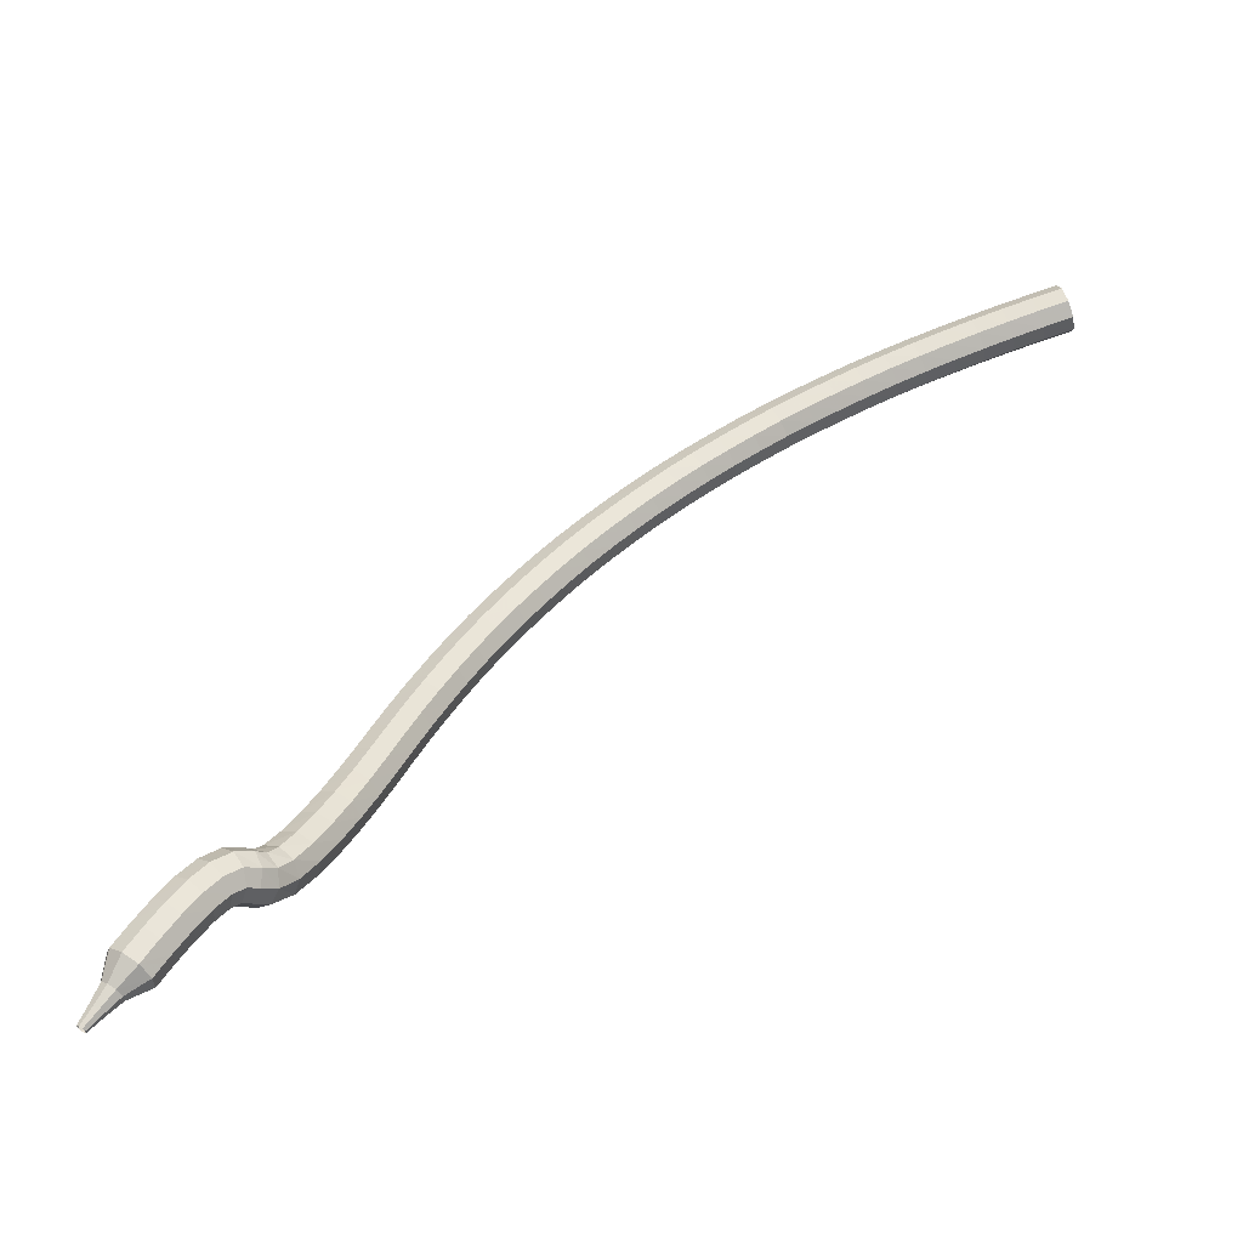
<metadata>
{"format":"obj","ext":"obj","renderer":"f3d","projection":"perspective","resolution":1024,"background":"white","views":[{"elev":-15.9,"azim":-36.5,"up":"+Y"}]}
</metadata>
<code>
g tube1
v 160.1 151.2 176.5
v 160.6 151.1 175.9
v 161.2 150.5 175.5
v 161.4 149.7 175.6
v 161.3 149.1 176.2
v 160.9 148.9 176.9
v 160.3 149.2 177.4
v 159.9 149.9 177.5
v 159.8 150.7 177.2
v 160.1 151.2 176.5
v 158.9 150.6 175.6
v 159.4 150.6 174.9
v 159.9 150 174.6
v 160.2 149.2 174.7
v 160.1 148.5 175.2
v 159.6 148.3 175.9
v 159.1 148.7 176.4
v 158.6 149.4 176.6
v 158.6 150.2 176.2
v 158.9 150.6 175.6
v 157.6 150.1 174.6
v 158.2 150 174
v 158.7 149.4 173.6
v 159 148.6 173.7
v 158.9 148 174.3
v 158.4 147.8 175
v 157.9 148.1 175.5
v 157.4 148.8 175.6
v 157.3 149.6 175.3
v 157.6 150.1 174.6
v 156.4 149.5 173.7
v 156.9 149.4 173
v 157.4 148.8 172.7
v 157.7 148 172.8
v 157.7 147.4 173.3
v 157.2 147.2 174.1
v 156.7 147.5 174.6
v 156.2 148.2 174.7
v 156.1 149 174.4
v 156.4 149.5 173.7
v 155.1 148.8 172.8
v 155.6 148.8 172.1
v 156.2 148.2 171.8
v 156.5 147.4 171.9
v 156.4 146.8 172.5
v 156 146.6 173.2
v 155.5 146.9 173.7
v 155 147.6 173.9
v 154.9 148.4 173.5
v 155.1 148.8 172.8
v 153.9 148.2 172
v 154.3 148.1 171.3
v 154.9 147.6 170.9
v 155.2 146.8 171
v 155.2 146.1 171.6
v 154.8 145.9 172.3
v 154.2 146.3 172.9
v 153.8 147 173
v 153.6 147.7 172.7
v 153.9 148.2 172
v 152.6 147.5 171.2
v 153.1 147.4 170.5
v 153.6 146.9 170.1
v 153.9 146.1 170.2
v 153.9 145.5 170.8
v 153.6 145.3 171.5
v 153 145.6 172.1
v 152.6 146.3 172.2
v 152.4 147 171.9
v 152.6 147.5 171.2
v 151.3 146.8 170.4
v 151.8 146.7 169.7
v 152.3 146.2 169.3
v 152.7 145.4 169.4
v 152.7 144.8 170
v 152.4 144.6 170.8
v 151.8 144.9 171.4
v 151.3 145.6 171.5
v 151.1 146.3 171.1
v 151.3 146.8 170.4
v 150 146 169.7
v 150.5 145.9 168.9
v 151 145.4 168.5
v 151.4 144.6 168.7
v 151.4 144 169.3
v 151.1 143.8 170
v 150.6 144.1 170.6
v 150.1 144.8 170.8
v 149.9 145.6 170.4
v 150 146 169.7
v 148.7 145.2 169
v 149.2 145.1 168.2
v 149.7 144.6 167.8
v 150.1 143.9 168
v 150.2 143.2 168.6
v 149.9 143.1 169.3
v 149.4 143.4 169.9
v 148.9 144.1 170.1
v 148.6 144.8 169.7
v 148.7 145.2 169
v 147.5 144.4 168.3
v 147.9 144.3 167.6
v 148.4 143.8 167.2
v 148.8 143 167.3
v 148.9 142.4 167.9
v 148.7 142.3 168.7
v 148.1 142.6 169.3
v 147.6 143.2 169.4
v 147.4 144 169
v 147.5 144.4 168.3
v 146.2 143.5 167.7
v 146.6 143.4 167
v 147.1 142.9 166.6
v 147.6 142.2 166.7
v 147.7 141.6 167.3
v 147.4 141.4 168.1
v 146.9 141.7 168.7
v 146.4 142.4 168.9
v 146.1 143.1 168.5
v 146.2 143.5 167.7
v 144.9 142.6 167.2
v 145.3 142.5 166.4
v 145.8 142 166
v 146.3 141.3 166.1
v 146.4 140.7 166.8
v 146.2 140.5 167.6
v 145.7 140.9 168.2
v 145.2 141.5 168.3
v 144.9 142.2 167.9
v 144.9 142.6 167.2
v 143.6 141.6 166.6
v 144 141.6 165.9
v 144.5 141 165.5
v 145 140.3 165.6
v 145.2 139.8 166.2
v 145 139.6 167.1
v 144.5 140 167.7
v 143.9 140.6 167.8
v 143.6 141.3 167.4
v 143.6 141.6 166.6
v 142.3 140.7 166.2
v 142.7 140.6 165.4
v 143.2 140.1 165
v 143.7 139.4 165.1
v 143.9 138.8 165.8
v 143.8 138.7 166.6
v 143.3 139 167.2
v 142.7 139.7 167.4
v 142.4 140.3 167
v 142.3 140.7 166.2
v 141.1 139.7 165.8
v 141.4 139.6 165
v 142 139 164.6
v 142.5 138.4 164.7
v 142.7 137.8 165.4
v 142.5 137.7 166.2
v 142.1 138.1 166.8
v 141.5 138.7 167
v 141.1 139.3 166.6
v 141.1 139.7 165.8
v 139.8 138.6 165.5
v 140.1 138.5 164.7
v 140.7 138 164.2
v 141.2 137.3 164.4
v 141.5 136.8 165
v 141.3 136.7 165.9
v 140.9 137.1 166.5
v 140.3 137.7 166.7
v 139.9 138.3 166.2
v 139.8 138.6 165.5
v 138.6 137.6 165.2
v 138.9 137.4 164.4
v 139.4 136.9 163.9
v 140 136.3 164.1
v 140.3 135.8 164.7
v 140.1 135.7 165.6
v 139.7 136 166.2
v 139.1 136.6 166.4
v 138.7 137.3 165.9
v 138.6 137.6 165.2
v 137.4 136.5 164.9
v 137.6 136.3 164.1
v 138.2 135.8 163.7
v 138.7 135.2 163.8
v 139 134.7 164.5
v 139 134.6 165.3
v 138.5 135 166
v 138 135.6 166.1
v 137.5 136.2 165.7
v 137.4 136.5 164.9
v 136.2 135.3 164.7
v 136.4 135.2 163.9
v 137 134.7 163.5
v 137.5 134 163.7
v 137.9 133.6 164.3
v 137.8 133.6 165.2
v 137.4 133.9 165.8
v 136.8 134.5 166
v 136.3 135.1 165.5
v 136.2 135.3 164.7
v 135 134.2 164.6
v 135.2 134 163.8
v 135.8 133.5 163.4
v 136.3 132.9 163.5
v 136.7 132.5 164.2
v 136.7 132.4 165
v 136.2 132.8 165.7
v 135.6 133.4 165.8
v 135.1 133.9 165.4
v 135 134.2 164.6
v 133.8 133 164.5
v 134 132.8 163.7
v 134.6 132.3 163.3
v 135.2 131.7 163.5
v 135.5 131.3 164.1
v 135.5 131.3 165
v 135.1 131.7 165.6
v 134.5 132.3 165.8
v 134 132.8 165.3
v 133.8 133 164.5
v 132.6 131.8 164.5
v 132.9 131.6 163.7
v 133.4 131.1 163.3
v 134 130.5 163.4
v 134.4 130.1 164.1
v 134.4 130.2 164.9
v 134 130.5 165.6
v 133.4 131.1 165.7
v 132.9 131.6 165.3
v 132.6 131.8 164.5
v 131.5 130.6 164.6
v 131.7 130.4 163.7
v 132.2 129.9 163.3
v 132.9 129.3 163.5
v 133.3 129 164.1
v 133.3 129 165
v 132.9 129.4 165.6
v 132.3 129.9 165.8
v 131.7 130.4 165.4
v 131.5 130.6 164.6
v 130.4 129.4 164.6
v 130.6 129.1 163.8
v 131.1 128.6 163.4
v 131.8 128.1 163.6
v 132.2 127.7 164.2
v 132.2 127.8 165.1
v 131.9 128.2 165.7
v 131.2 128.7 165.9
v 130.7 129.2 165.4
v 130.4 129.4 164.6
v 129.3 128.1 164.8
v 129.5 127.9 164
v 130 127.4 163.5
v 130.7 126.8 163.7
v 131.1 126.5 164.3
v 131.2 126.6 165.2
v 130.8 127 165.9
v 130.2 127.5 166
v 129.6 128 165.6
v 129.3 128.1 164.8
v 128.2 126.9 165
v 128.4 126.6 164.2
v 128.9 126.1 163.7
v 129.6 125.6 163.9
v 130.1 125.3 164.5
v 130.1 125.4 165.4
v 129.8 125.8 166
v 129.1 126.3 166.2
v 128.5 126.8 165.7
v 128.2 126.9 165
v 127.2 125.6 165.2
v 127.3 125.4 164.4
v 127.9 124.8 164
v 128.5 124.3 164.1
v 129 124 164.8
v 129.1 124.1 165.6
v 128.7 124.6 166.3
v 128.1 125.1 166.4
v 127.5 125.5 166
v 127.2 125.6 165.2
v 126.2 124.4 165.5
v 126.3 124.1 164.7
v 126.8 123.6 164.2
v 127.5 123 164.4
v 128 122.8 165
v 128.1 122.9 165.9
v 127.7 123.3 166.5
v 127.1 123.9 166.7
v 126.5 124.3 166.2
v 126.2 124.4 165.5
v 125.1 123.2 165.8
v 125.2 122.9 165
v 125.7 122.3 164.5
v 126.4 121.8 164.7
v 126.9 121.5 165.3
v 127 121.6 166.2
v 126.7 122.1 166.8
v 126 122.7 167
v 125.4 123.1 166.5
v 125.1 123.2 165.8
v 124.1 122 166.1
v 124.1 121.7 165.3
v 124.6 121.1 164.9
v 125.2 120.6 165
v 125.7 120.3 165.7
v 125.9 120.4 166.5
v 125.6 120.9 167.1
v 125 121.5 167.3
v 124.4 122 166.9
v 124.1 122 166.1
v 122.9 120.9 166.4
v 123 120.6 165.7
v 123.5 120 165.3
v 124.1 119.4 165.4
v 124.5 119.1 166
v 124.7 119.2 166.9
v 124.4 119.7 167.5
v 123.9 120.4 167.6
v 123.3 120.9 167.2
v 122.9 120.9 166.4
v 121.8 119.9 166.8
v 121.8 119.6 166.1
v 122.2 118.9 165.6
v 122.8 118.3 165.8
v 123.3 118 166.4
v 123.4 118.1 167.3
v 123.2 118.6 167.9
v 122.7 119.3 168
v 122.1 119.8 167.6
v 121.8 119.9 166.8
v 120.8 119.1 167.2
v 120.7 118.8 166.4
v 121 118.1 166
v 121.5 117.4 166.2
v 121.9 117 166.8
v 122.1 117.1 167.6
v 122 117.7 168.3
v 121.6 118.4 168.4
v 121.1 119 168
v 120.8 119.1 167.2
v 120.1 118.8 167.5
v 120 118.5 166.7
v 120.1 117.7 166.3
v 120.3 116.9 166.5
v 120.6 116.4 167.1
v 120.8 116.5 167.9
v 120.9 117.1 168.6
v 120.7 117.9 168.7
v 120.4 118.6 168.3
v 120.1 118.8 167.5
v 119.5 118.8 167.7
v 119.4 118.5 166.9
v 119.4 117.8 166.5
v 119.5 116.9 166.6
v 119.7 116.4 167.3
v 119.8 116.4 168.1
v 119.9 117 168.8
v 119.8 117.8 168.9
v 119.7 118.5 168.5
v 119.5 118.8 167.7
v 118.5 118.7 167.7
v 118.6 118.4 166.9
v 118.8 117.7 166.5
v 119.1 116.9 166.7
v 119.3 116.4 167.3
v 119.3 116.4 168.2
v 119.2 116.9 168.8
v 118.9 117.7 169
v 118.7 118.4 168.6
v 118.5 118.7 167.7
v 117.4 118.1 167.8
v 117.6 117.8 166.9
v 118 117.2 166.5
v 118.5 116.5 166.7
v 118.8 116.1 167.3
v 118.8 116.1 168.2
v 118.5 116.5 168.8
v 118 117.2 169
v 117.6 117.8 168.6
v 117.4 118.1 167.8
v 116.4 117.2 167.7
v 116.7 117 166.9
v 117.2 116.5 166.5
v 117.8 115.9 166.6
v 118.1 115.5 167.3
v 118.1 115.5 168.2
v 117.7 115.9 168.8
v 117.1 116.5 169
v 116.6 117 168.5
v 116.4 117.2 167.7
v 115.5 116.2 167.7
v 115.8 116.1 166.9
v 116.4 115.6 166.4
v 117 115.1 166.6
v 117.4 114.7 167.2
v 117.3 114.6 168.1
v 116.9 115 168.7
v 116.2 115.5 168.9
v 115.7 116 168.5
v 115.5 116.2 167.7
v 114.7 115.2 167.6
v 114.9 115 166.8
v 115.5 114.6 166.3
v 116.2 114.1 166.5
v 116.6 113.7 167.1
v 116.5 113.6 168
v 116.1 113.9 168.6
v 115.4 114.4 168.8
v 114.8 114.9 168.4
v 114.7 115.2 167.6
v 113.8 114.1 167.4
v 114.1 114 166.6
v 114.8 113.6 166.2
v 115.4 113.1 166.3
v 115.8 112.7 167
v 115.8 112.6 167.8
v 115.3 112.9 168.5
v 114.6 113.4 168.6
v 114 113.8 168.2
v 113.8 114.1 167.4
v 113.6 112.7 167.2
v 113.8 112.7 166.8
v 114.1 112.5 166.6
v 114.5 112.3 166.7
v 114.6 112.1 167
v 114.6 112 167.5
v 114.4 112.1 167.8
v 114 112.4 167.9
v 113.7 112.6 167.6
v 113.6 112.7 167.2
v 113.2 111.8 167.1
v 113.3 111.8 166.8
v 113.5 111.7 166.7
v 113.8 111.5 166.7
v 113.9 111.4 167
v 113.9 111.3 167.2
v 113.7 111.4 167.5
v 113.5 111.6 167.5
v 113.3 111.7 167.4
v 113.2 111.8 167.1
v 112.8 111 167
v 112.9 111 166.8
v 113 110.9 166.7
v 113.1 110.8 166.7
v 113.2 110.7 166.9
v 113.2 110.7 167
v 113.1 110.7 167.2
v 113 110.8 167.2
v 112.9 110.9 167.1
v 112.8 111 167
f 1 2 12
f 12 11 1
f 2 3 13
f 13 12 2
f 3 4 14
f 14 13 3
f 4 5 15
f 15 14 4
f 5 6 16
f 16 15 5
f 6 7 17
f 17 16 6
f 7 8 18
f 18 17 7
f 8 9 19
f 19 18 8
f 9 10 20
f 20 19 9
f 11 12 22
f 22 21 11
f 12 13 23
f 23 22 12
f 13 14 24
f 24 23 13
f 14 15 25
f 25 24 14
f 15 16 26
f 26 25 15
f 16 17 27
f 27 26 16
f 17 18 28
f 28 27 17
f 18 19 29
f 29 28 18
f 19 20 30
f 30 29 19
f 21 22 32
f 32 31 21
f 22 23 33
f 33 32 22
f 23 24 34
f 34 33 23
f 24 25 35
f 35 34 24
f 25 26 36
f 36 35 25
f 26 27 37
f 37 36 26
f 27 28 38
f 38 37 27
f 28 29 39
f 39 38 28
f 29 30 40
f 40 39 29
f 31 32 42
f 42 41 31
f 32 33 43
f 43 42 32
f 33 34 44
f 44 43 33
f 34 35 45
f 45 44 34
f 35 36 46
f 46 45 35
f 36 37 47
f 47 46 36
f 37 38 48
f 48 47 37
f 38 39 49
f 49 48 38
f 39 40 50
f 50 49 39
f 41 42 52
f 52 51 41
f 42 43 53
f 53 52 42
f 43 44 54
f 54 53 43
f 44 45 55
f 55 54 44
f 45 46 56
f 56 55 45
f 46 47 57
f 57 56 46
f 47 48 58
f 58 57 47
f 48 49 59
f 59 58 48
f 49 50 60
f 60 59 49
f 51 52 62
f 62 61 51
f 52 53 63
f 63 62 52
f 53 54 64
f 64 63 53
f 54 55 65
f 65 64 54
f 55 56 66
f 66 65 55
f 56 57 67
f 67 66 56
f 57 58 68
f 68 67 57
f 58 59 69
f 69 68 58
f 59 60 70
f 70 69 59
f 61 62 72
f 72 71 61
f 62 63 73
f 73 72 62
f 63 64 74
f 74 73 63
f 64 65 75
f 75 74 64
f 65 66 76
f 76 75 65
f 66 67 77
f 77 76 66
f 67 68 78
f 78 77 67
f 68 69 79
f 79 78 68
f 69 70 80
f 80 79 69
f 71 72 82
f 82 81 71
f 72 73 83
f 83 82 72
f 73 74 84
f 84 83 73
f 74 75 85
f 85 84 74
f 75 76 86
f 86 85 75
f 76 77 87
f 87 86 76
f 77 78 88
f 88 87 77
f 78 79 89
f 89 88 78
f 79 80 90
f 90 89 79
f 81 82 92
f 92 91 81
f 82 83 93
f 93 92 82
f 83 84 94
f 94 93 83
f 84 85 95
f 95 94 84
f 85 86 96
f 96 95 85
f 86 87 97
f 97 96 86
f 87 88 98
f 98 97 87
f 88 89 99
f 99 98 88
f 89 90 100
f 100 99 89
f 91 92 102
f 102 101 91
f 92 93 103
f 103 102 92
f 93 94 104
f 104 103 93
f 94 95 105
f 105 104 94
f 95 96 106
f 106 105 95
f 96 97 107
f 107 106 96
f 97 98 108
f 108 107 97
f 98 99 109
f 109 108 98
f 99 100 110
f 110 109 99
f 101 102 112
f 112 111 101
f 102 103 113
f 113 112 102
f 103 104 114
f 114 113 103
f 104 105 115
f 115 114 104
f 105 106 116
f 116 115 105
f 106 107 117
f 117 116 106
f 107 108 118
f 118 117 107
f 108 109 119
f 119 118 108
f 109 110 120
f 120 119 109
f 111 112 122
f 122 121 111
f 112 113 123
f 123 122 112
f 113 114 124
f 124 123 113
f 114 115 125
f 125 124 114
f 115 116 126
f 126 125 115
f 116 117 127
f 127 126 116
f 117 118 128
f 128 127 117
f 118 119 129
f 129 128 118
f 119 120 130
f 130 129 119
f 121 122 132
f 132 131 121
f 122 123 133
f 133 132 122
f 123 124 134
f 134 133 123
f 124 125 135
f 135 134 124
f 125 126 136
f 136 135 125
f 126 127 137
f 137 136 126
f 127 128 138
f 138 137 127
f 128 129 139
f 139 138 128
f 129 130 140
f 140 139 129
f 131 132 142
f 142 141 131
f 132 133 143
f 143 142 132
f 133 134 144
f 144 143 133
f 134 135 145
f 145 144 134
f 135 136 146
f 146 145 135
f 136 137 147
f 147 146 136
f 137 138 148
f 148 147 137
f 138 139 149
f 149 148 138
f 139 140 150
f 150 149 139
f 141 142 152
f 152 151 141
f 142 143 153
f 153 152 142
f 143 144 154
f 154 153 143
f 144 145 155
f 155 154 144
f 145 146 156
f 156 155 145
f 146 147 157
f 157 156 146
f 147 148 158
f 158 157 147
f 148 149 159
f 159 158 148
f 149 150 160
f 160 159 149
f 151 152 162
f 162 161 151
f 152 153 163
f 163 162 152
f 153 154 164
f 164 163 153
f 154 155 165
f 165 164 154
f 155 156 166
f 166 165 155
f 156 157 167
f 167 166 156
f 157 158 168
f 168 167 157
f 158 159 169
f 169 168 158
f 159 160 170
f 170 169 159
f 161 162 172
f 172 171 161
f 162 163 173
f 173 172 162
f 163 164 174
f 174 173 163
f 164 165 175
f 175 174 164
f 165 166 176
f 176 175 165
f 166 167 177
f 177 176 166
f 167 168 178
f 178 177 167
f 168 169 179
f 179 178 168
f 169 170 180
f 180 179 169
f 171 172 182
f 182 181 171
f 172 173 183
f 183 182 172
f 173 174 184
f 184 183 173
f 174 175 185
f 185 184 174
f 175 176 186
f 186 185 175
f 176 177 187
f 187 186 176
f 177 178 188
f 188 187 177
f 178 179 189
f 189 188 178
f 179 180 190
f 190 189 179
f 181 182 192
f 192 191 181
f 182 183 193
f 193 192 182
f 183 184 194
f 194 193 183
f 184 185 195
f 195 194 184
f 185 186 196
f 196 195 185
f 186 187 197
f 197 196 186
f 187 188 198
f 198 197 187
f 188 189 199
f 199 198 188
f 189 190 200
f 200 199 189
f 191 192 202
f 202 201 191
f 192 193 203
f 203 202 192
f 193 194 204
f 204 203 193
f 194 195 205
f 205 204 194
f 195 196 206
f 206 205 195
f 196 197 207
f 207 206 196
f 197 198 208
f 208 207 197
f 198 199 209
f 209 208 198
f 199 200 210
f 210 209 199
f 201 202 212
f 212 211 201
f 202 203 213
f 213 212 202
f 203 204 214
f 214 213 203
f 204 205 215
f 215 214 204
f 205 206 216
f 216 215 205
f 206 207 217
f 217 216 206
f 207 208 218
f 218 217 207
f 208 209 219
f 219 218 208
f 209 210 220
f 220 219 209
f 211 212 222
f 222 221 211
f 212 213 223
f 223 222 212
f 213 214 224
f 224 223 213
f 214 215 225
f 225 224 214
f 215 216 226
f 226 225 215
f 216 217 227
f 227 226 216
f 217 218 228
f 228 227 217
f 218 219 229
f 229 228 218
f 219 220 230
f 230 229 219
f 221 222 232
f 232 231 221
f 222 223 233
f 233 232 222
f 223 224 234
f 234 233 223
f 224 225 235
f 235 234 224
f 225 226 236
f 236 235 225
f 226 227 237
f 237 236 226
f 227 228 238
f 238 237 227
f 228 229 239
f 239 238 228
f 229 230 240
f 240 239 229
f 231 232 242
f 242 241 231
f 232 233 243
f 243 242 232
f 233 234 244
f 244 243 233
f 234 235 245
f 245 244 234
f 235 236 246
f 246 245 235
f 236 237 247
f 247 246 236
f 237 238 248
f 248 247 237
f 238 239 249
f 249 248 238
f 239 240 250
f 250 249 239
f 241 242 252
f 252 251 241
f 242 243 253
f 253 252 242
f 243 244 254
f 254 253 243
f 244 245 255
f 255 254 244
f 245 246 256
f 256 255 245
f 246 247 257
f 257 256 246
f 247 248 258
f 258 257 247
f 248 249 259
f 259 258 248
f 249 250 260
f 260 259 249
f 251 252 262
f 262 261 251
f 252 253 263
f 263 262 252
f 253 254 264
f 264 263 253
f 254 255 265
f 265 264 254
f 255 256 266
f 266 265 255
f 256 257 267
f 267 266 256
f 257 258 268
f 268 267 257
f 258 259 269
f 269 268 258
f 259 260 270
f 270 269 259
f 261 262 272
f 272 271 261
f 262 263 273
f 273 272 262
f 263 264 274
f 274 273 263
f 264 265 275
f 275 274 264
f 265 266 276
f 276 275 265
f 266 267 277
f 277 276 266
f 267 268 278
f 278 277 267
f 268 269 279
f 279 278 268
f 269 270 280
f 280 279 269
f 271 272 282
f 282 281 271
f 272 273 283
f 283 282 272
f 273 274 284
f 284 283 273
f 274 275 285
f 285 284 274
f 275 276 286
f 286 285 275
f 276 277 287
f 287 286 276
f 277 278 288
f 288 287 277
f 278 279 289
f 289 288 278
f 279 280 290
f 290 289 279
f 281 282 292
f 292 291 281
f 282 283 293
f 293 292 282
f 283 284 294
f 294 293 283
f 284 285 295
f 295 294 284
f 285 286 296
f 296 295 285
f 286 287 297
f 297 296 286
f 287 288 298
f 298 297 287
f 288 289 299
f 299 298 288
f 289 290 300
f 300 299 289
f 291 292 302
f 302 301 291
f 292 293 303
f 303 302 292
f 293 294 304
f 304 303 293
f 294 295 305
f 305 304 294
f 295 296 306
f 306 305 295
f 296 297 307
f 307 306 296
f 297 298 308
f 308 307 297
f 298 299 309
f 309 308 298
f 299 300 310
f 310 309 299
f 301 302 312
f 312 311 301
f 302 303 313
f 313 312 302
f 303 304 314
f 314 313 303
f 304 305 315
f 315 314 304
f 305 306 316
f 316 315 305
f 306 307 317
f 317 316 306
f 307 308 318
f 318 317 307
f 308 309 319
f 319 318 308
f 309 310 320
f 320 319 309
f 311 312 322
f 322 321 311
f 312 313 323
f 323 322 312
f 313 314 324
f 324 323 313
f 314 315 325
f 325 324 314
f 315 316 326
f 326 325 315
f 316 317 327
f 327 326 316
f 317 318 328
f 328 327 317
f 318 319 329
f 329 328 318
f 319 320 330
f 330 329 319
f 321 322 332
f 332 331 321
f 322 323 333
f 333 332 322
f 323 324 334
f 334 333 323
f 324 325 335
f 335 334 324
f 325 326 336
f 336 335 325
f 326 327 337
f 337 336 326
f 327 328 338
f 338 337 327
f 328 329 339
f 339 338 328
f 329 330 340
f 340 339 329
f 331 332 342
f 342 341 331
f 332 333 343
f 343 342 332
f 333 334 344
f 344 343 333
f 334 335 345
f 345 344 334
f 335 336 346
f 346 345 335
f 336 337 347
f 347 346 336
f 337 338 348
f 348 347 337
f 338 339 349
f 349 348 338
f 339 340 350
f 350 349 339
f 341 342 352
f 352 351 341
f 342 343 353
f 353 352 342
f 343 344 354
f 354 353 343
f 344 345 355
f 355 354 344
f 345 346 356
f 356 355 345
f 346 347 357
f 357 356 346
f 347 348 358
f 358 357 347
f 348 349 359
f 359 358 348
f 349 350 360
f 360 359 349
f 351 352 362
f 362 361 351
f 352 353 363
f 363 362 352
f 353 354 364
f 364 363 353
f 354 355 365
f 365 364 354
f 355 356 366
f 366 365 355
f 356 357 367
f 367 366 356
f 357 358 368
f 368 367 357
f 358 359 369
f 369 368 358
f 359 360 370
f 370 369 359
f 361 362 372
f 372 371 361
f 362 363 373
f 373 372 362
f 363 364 374
f 374 373 363
f 364 365 375
f 375 374 364
f 365 366 376
f 376 375 365
f 366 367 377
f 377 376 366
f 367 368 378
f 378 377 367
f 368 369 379
f 379 378 368
f 369 370 380
f 380 379 369
f 371 372 382
f 382 381 371
f 372 373 383
f 383 382 372
f 373 374 384
f 384 383 373
f 374 375 385
f 385 384 374
f 375 376 386
f 386 385 375
f 376 377 387
f 387 386 376
f 377 378 388
f 388 387 377
f 378 379 389
f 389 388 378
f 379 380 390
f 390 389 379
f 381 382 392
f 392 391 381
f 382 383 393
f 393 392 382
f 383 384 394
f 394 393 383
f 384 385 395
f 395 394 384
f 385 386 396
f 396 395 385
f 386 387 397
f 397 396 386
f 387 388 398
f 398 397 387
f 388 389 399
f 399 398 388
f 389 390 400
f 400 399 389
f 391 392 402
f 402 401 391
f 392 393 403
f 403 402 392
f 393 394 404
f 404 403 393
f 394 395 405
f 405 404 394
f 395 396 406
f 406 405 395
f 396 397 407
f 407 406 396
f 397 398 408
f 408 407 397
f 398 399 409
f 409 408 398
f 399 400 410
f 410 409 399
f 401 402 412
f 412 411 401
f 402 403 413
f 413 412 402
f 403 404 414
f 414 413 403
f 404 405 415
f 415 414 404
f 405 406 416
f 416 415 405
f 406 407 417
f 417 416 406
f 407 408 418
f 418 417 407
f 408 409 419
f 419 418 408
f 409 410 420
f 420 419 409
f 411 412 422
f 422 421 411
f 412 413 423
f 423 422 412
f 413 414 424
f 424 423 413
f 414 415 425
f 425 424 414
f 415 416 426
f 426 425 415
f 416 417 427
f 427 426 416
f 417 418 428
f 428 427 417
f 418 419 429
f 429 428 418
f 419 420 430
f 430 429 419
f 421 422 432
f 432 431 421
f 422 423 433
f 433 432 422
f 423 424 434
f 434 433 423
f 424 425 435
f 435 434 424
f 425 426 436
f 436 435 425
f 426 427 437
f 437 436 426
f 427 428 438
f 438 437 427
f 428 429 439
f 439 438 428
f 429 430 440
f 440 439 429
f 431 432 442
f 442 441 431
f 432 433 443
f 443 442 432
f 433 434 444
f 444 443 433
f 434 435 445
f 445 444 434
f 435 436 446
f 446 445 435
f 436 437 447
f 447 446 436
f 437 438 448
f 448 447 437
f 438 439 449
f 449 448 438
f 439 440 450
f 450 449 439
g

</code>
